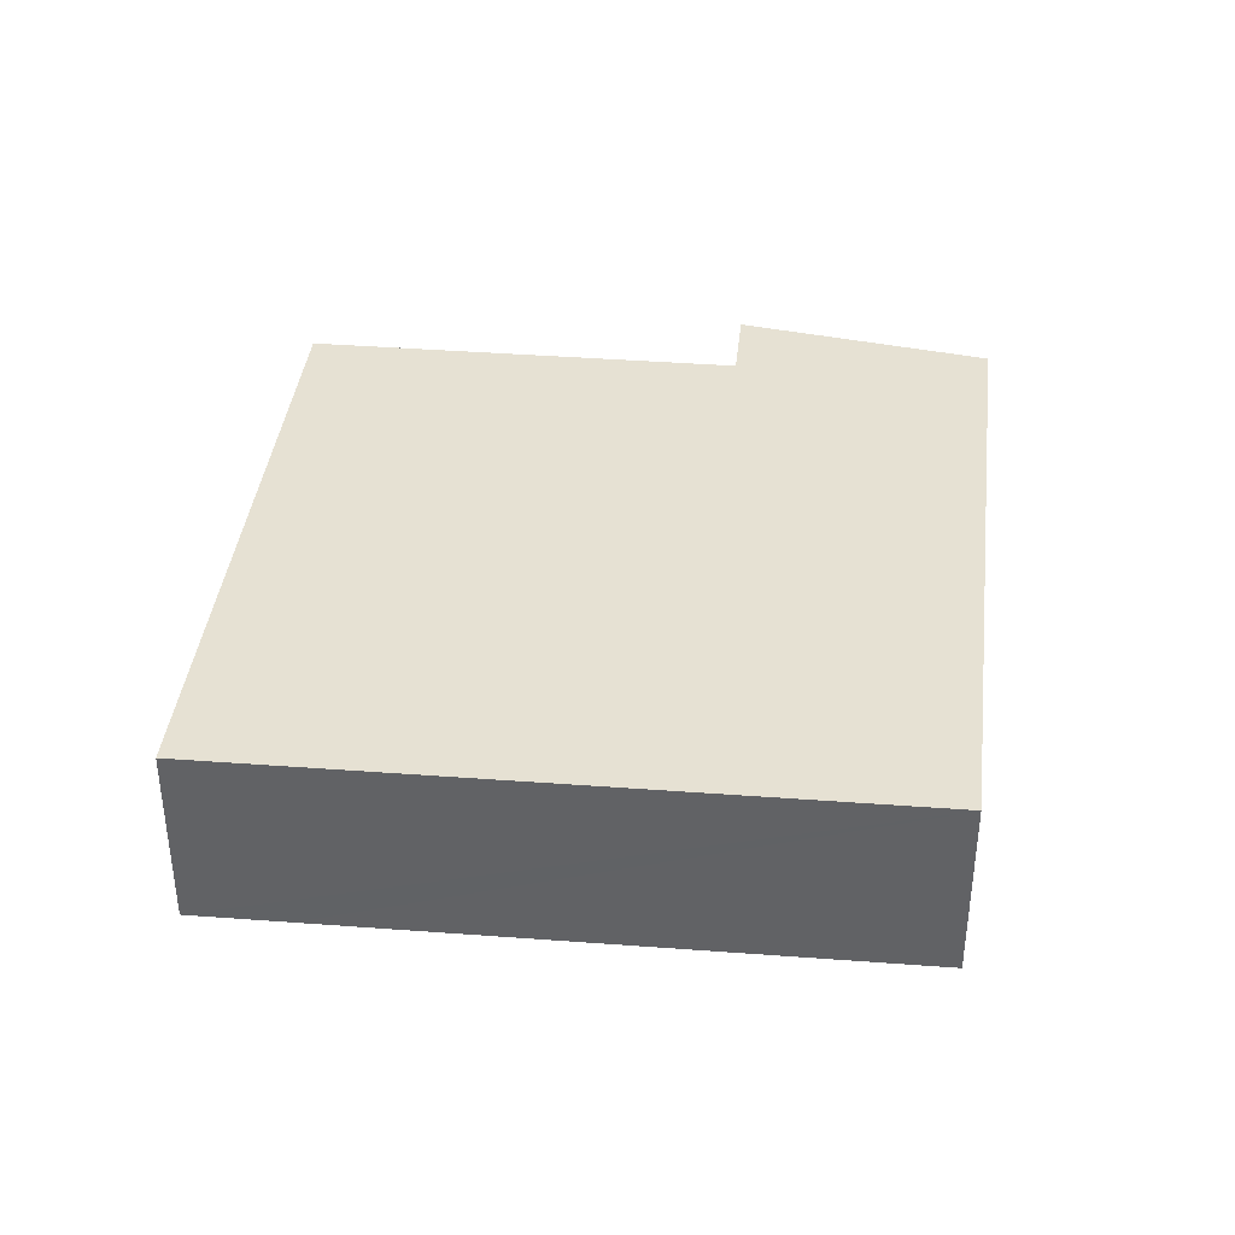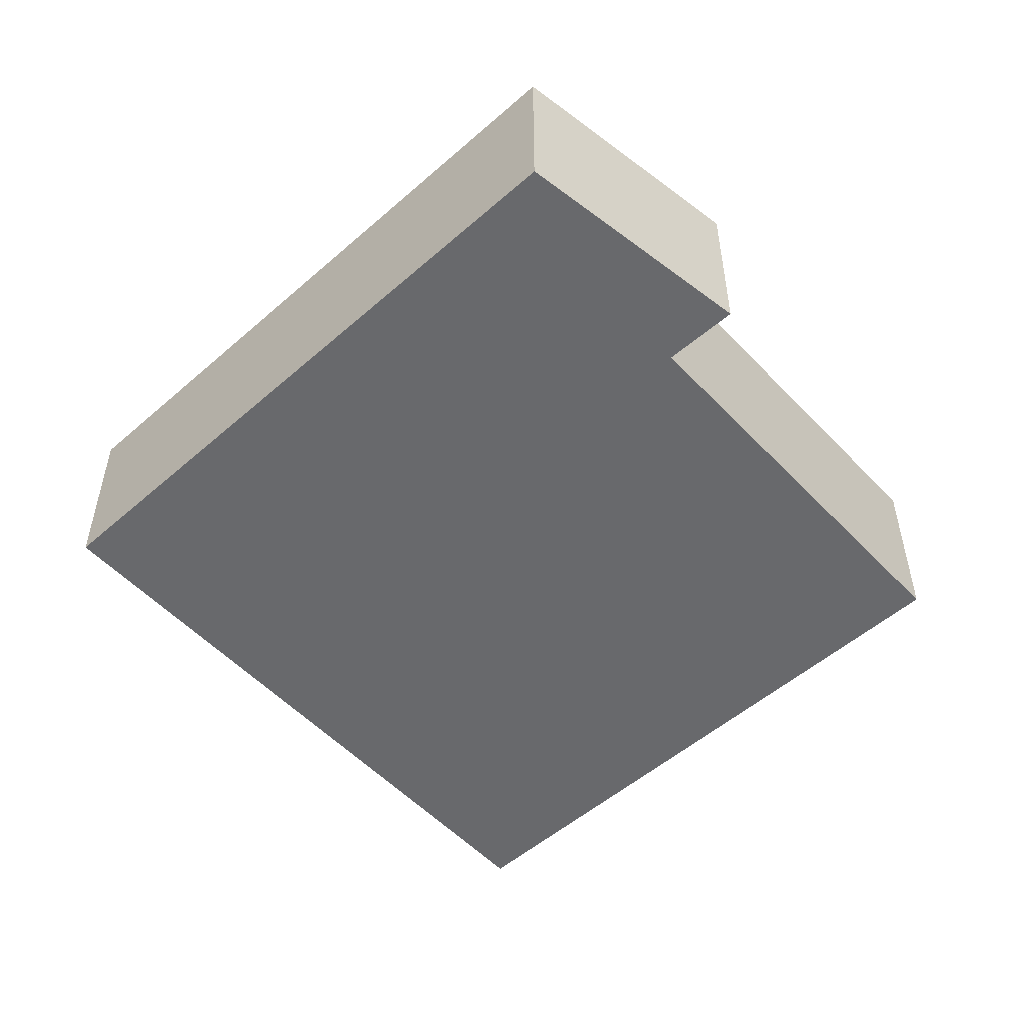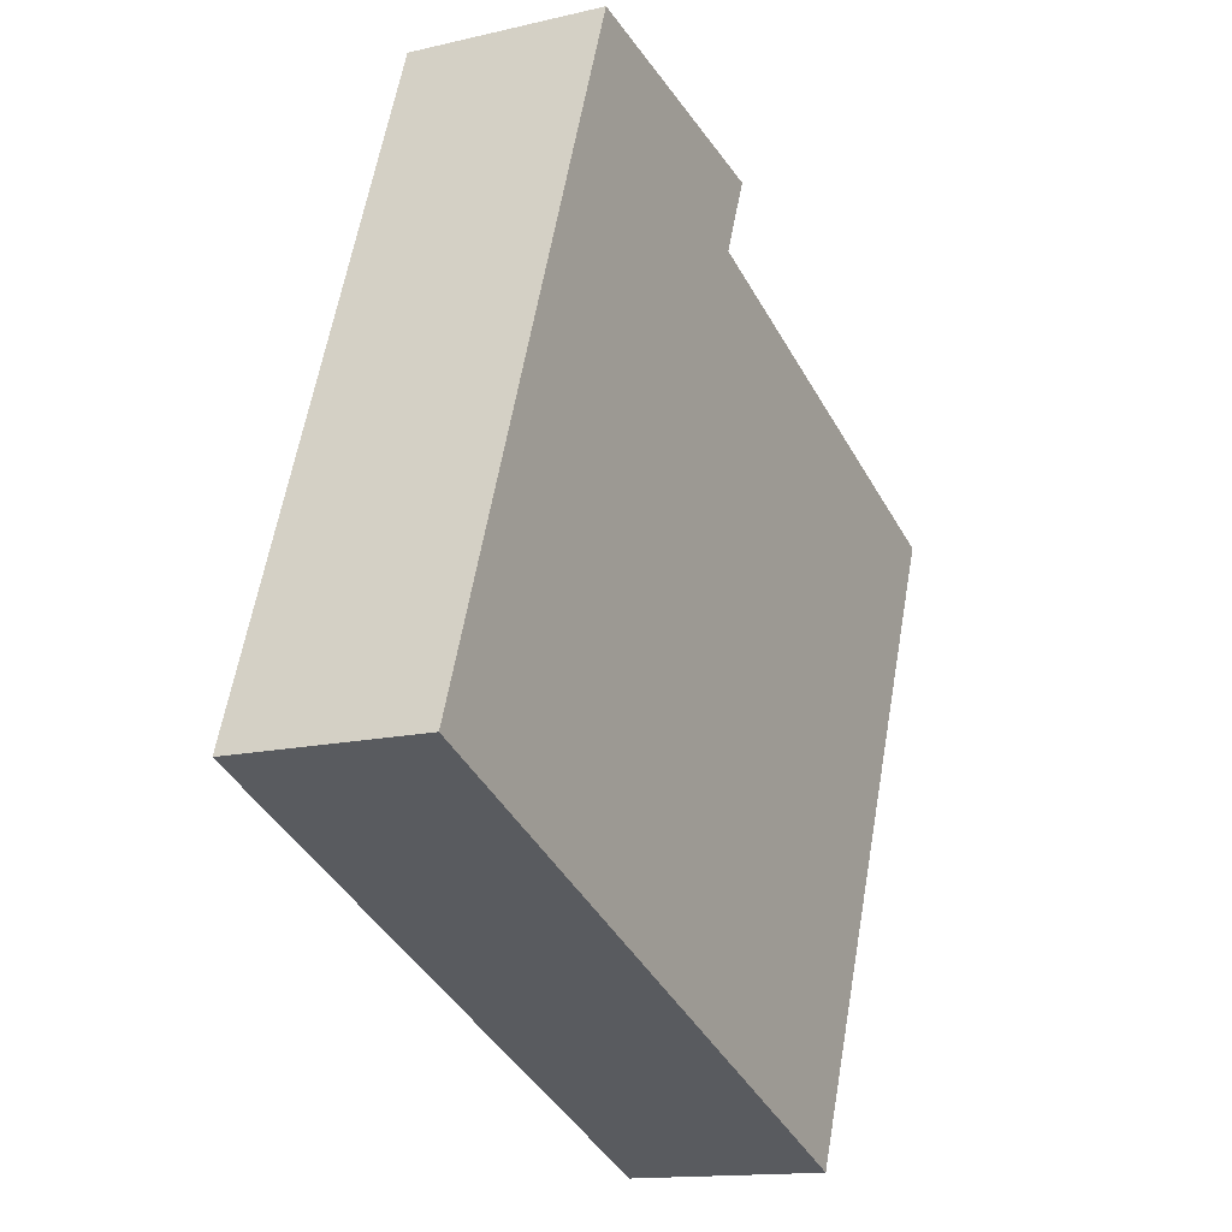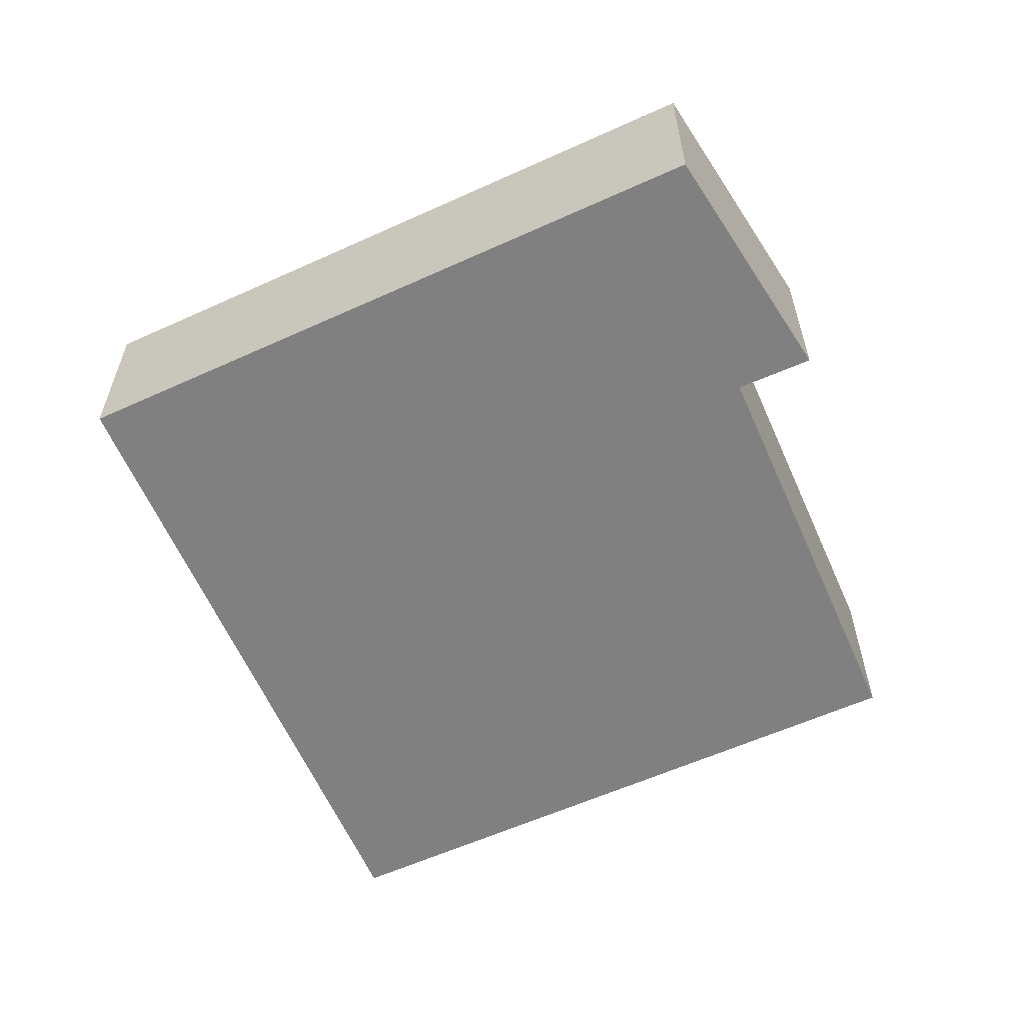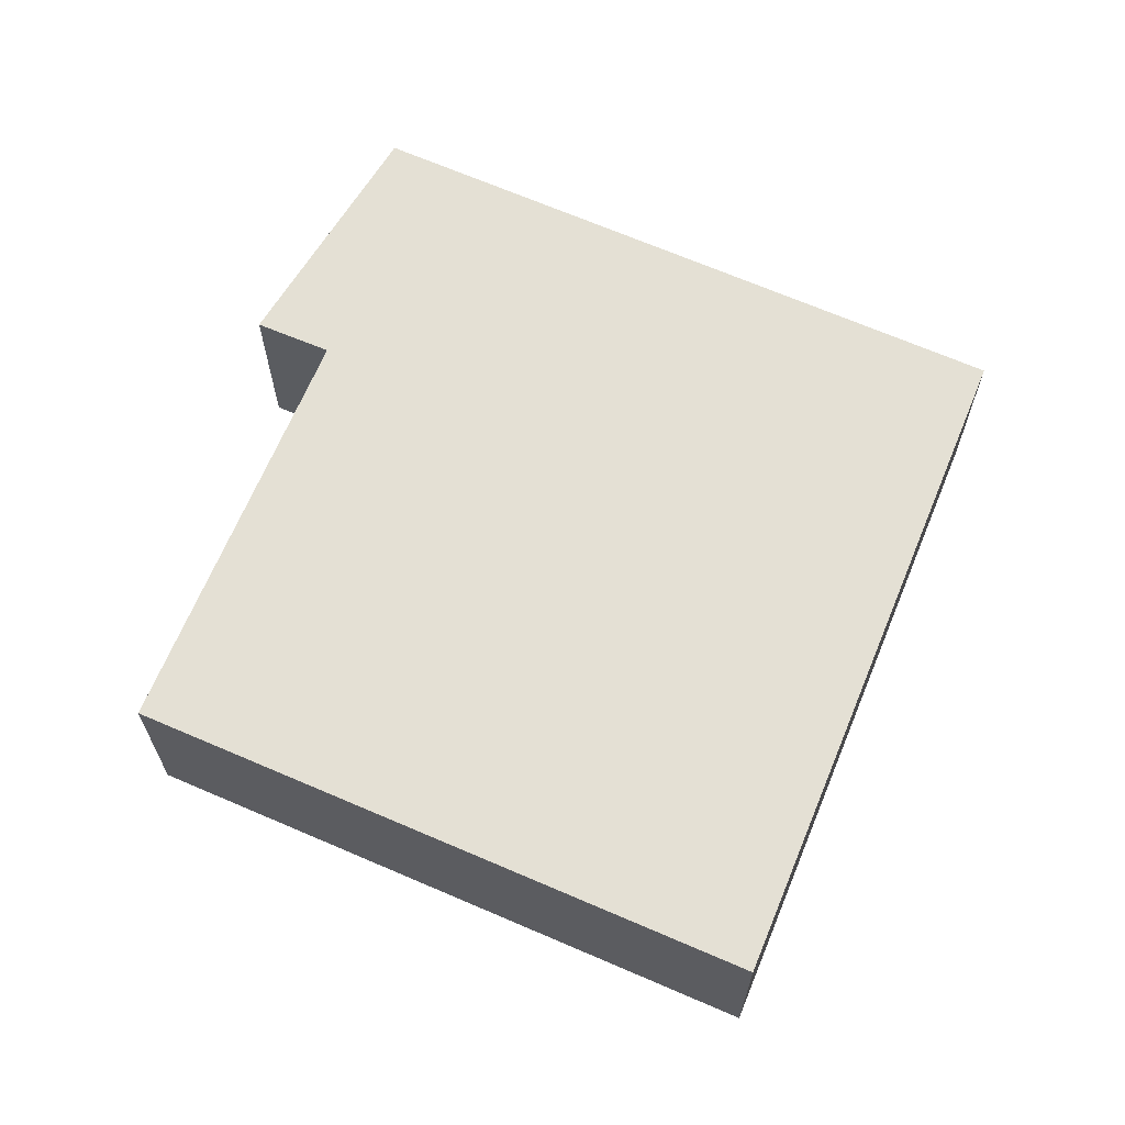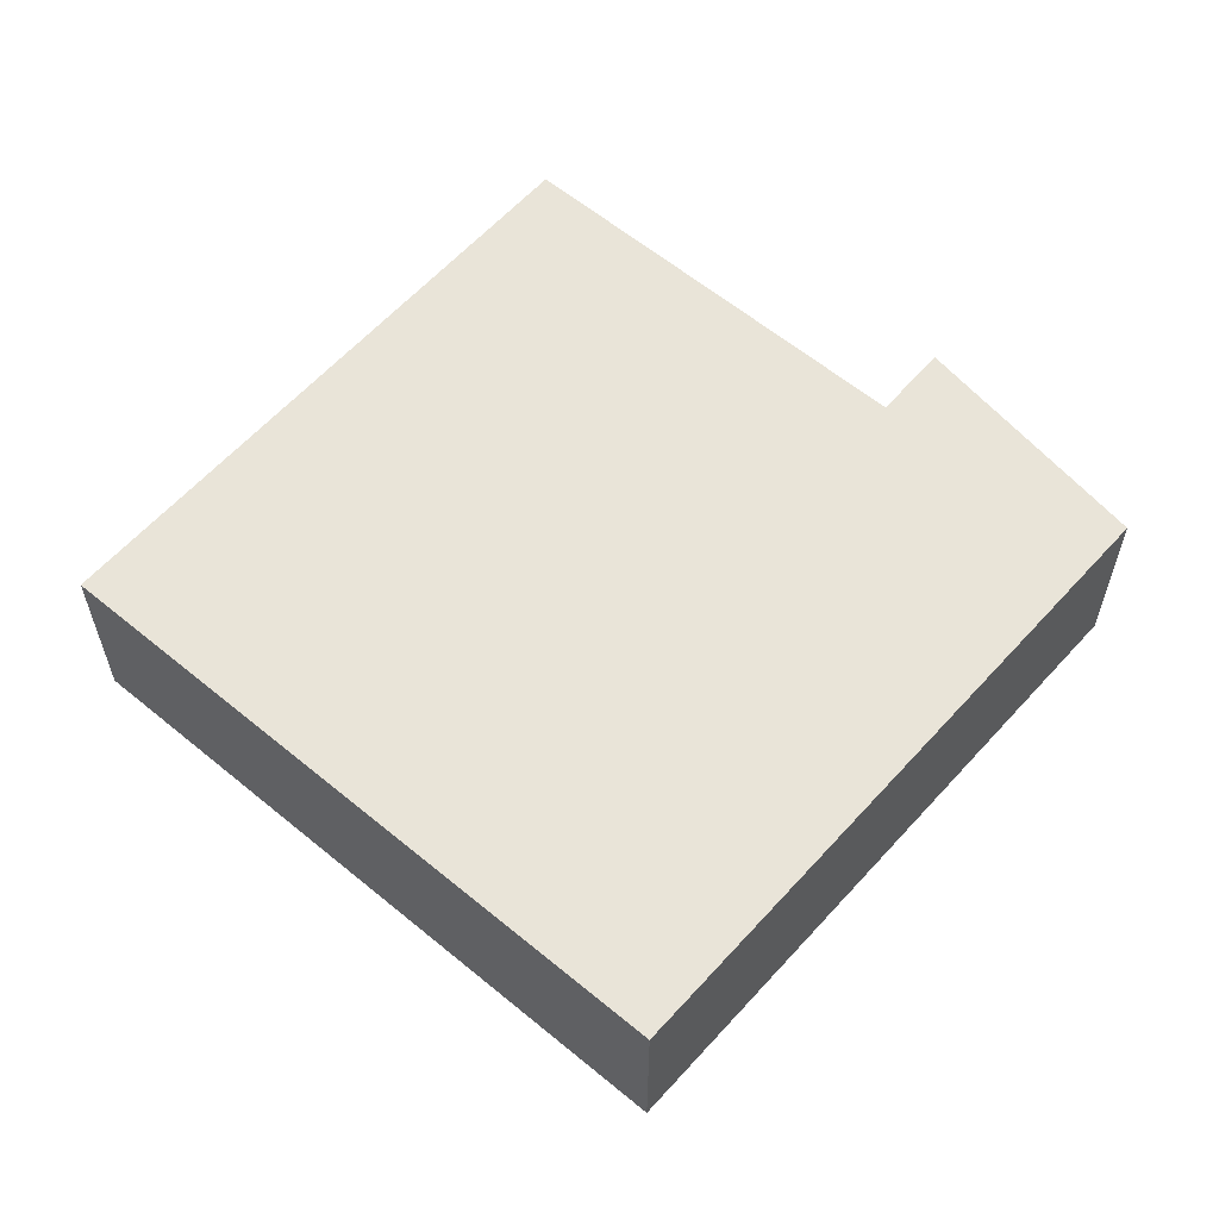
<metadata>
{"format":"obj","ext":"obj","renderer":"f3d","projection":"perspective","resolution":1024,"background":"white","views":[{"elev":38.8,"azim":-152.4,"up":"+Y"},{"elev":-52.8,"azim":-26.0,"up":"+Y"},{"elev":-14.1,"azim":-62.3,"up":"+Z"},{"elev":-60.1,"azim":-44.3,"up":"+Y"},{"elev":66.0,"azim":134.6,"up":"+Y"},{"elev":59.9,"azim":-117.5,"up":"+Y"}]}
</metadata>
<code>
v  6.979 2.633 8.186
v  6.565 2.633 7.147
v  3.402 2.633 9.012
v  7.682 2.633 -3.139
v  0 2.633 1.612e-16
v  9.015 2.633 -3.684
v  9.047 2.633 -3.601
v  12.3 2.633 4.824
v  9.015 2.256e-16 -3.684
v  7.682 1.922e-16 -3.139
v  0 0 0
v  3.402 -5.518e-16 9.012
v  6.979 -5.012e-16 8.186
v  6.565 -4.376e-16 7.147
v  12.3 -2.954e-16 4.824
v  9.047 2.205e-16 -3.601
g defaultobject
f 1 2 3
f 3 4 5
f 4 3 6
f 6 3 7
f 7 3 2
f 7 2 8
f 9 4 6
f 4 9 5
f 5 9 10
f 5 10 11
f 11 3 5
f 3 11 12
f 12 1 3
f 1 12 13
f 14 8 2
f 8 14 15
f 13 2 1
f 2 13 14
f 7 9 6
f 9 7 8
f 9 8 16
f 16 8 15
f 15 14 16
f 10 12 11
f 12 10 9
f 12 9 16
f 12 16 14
f 12 14 13

</code>
